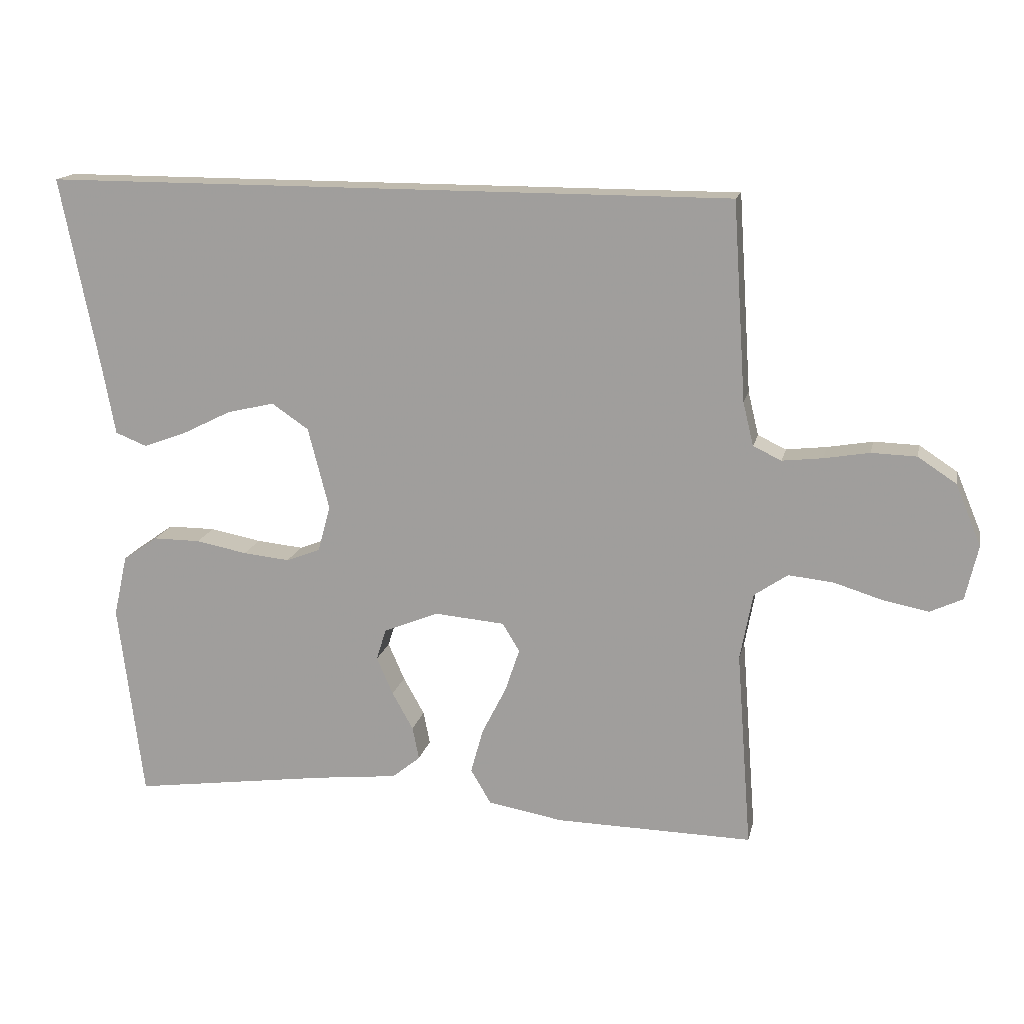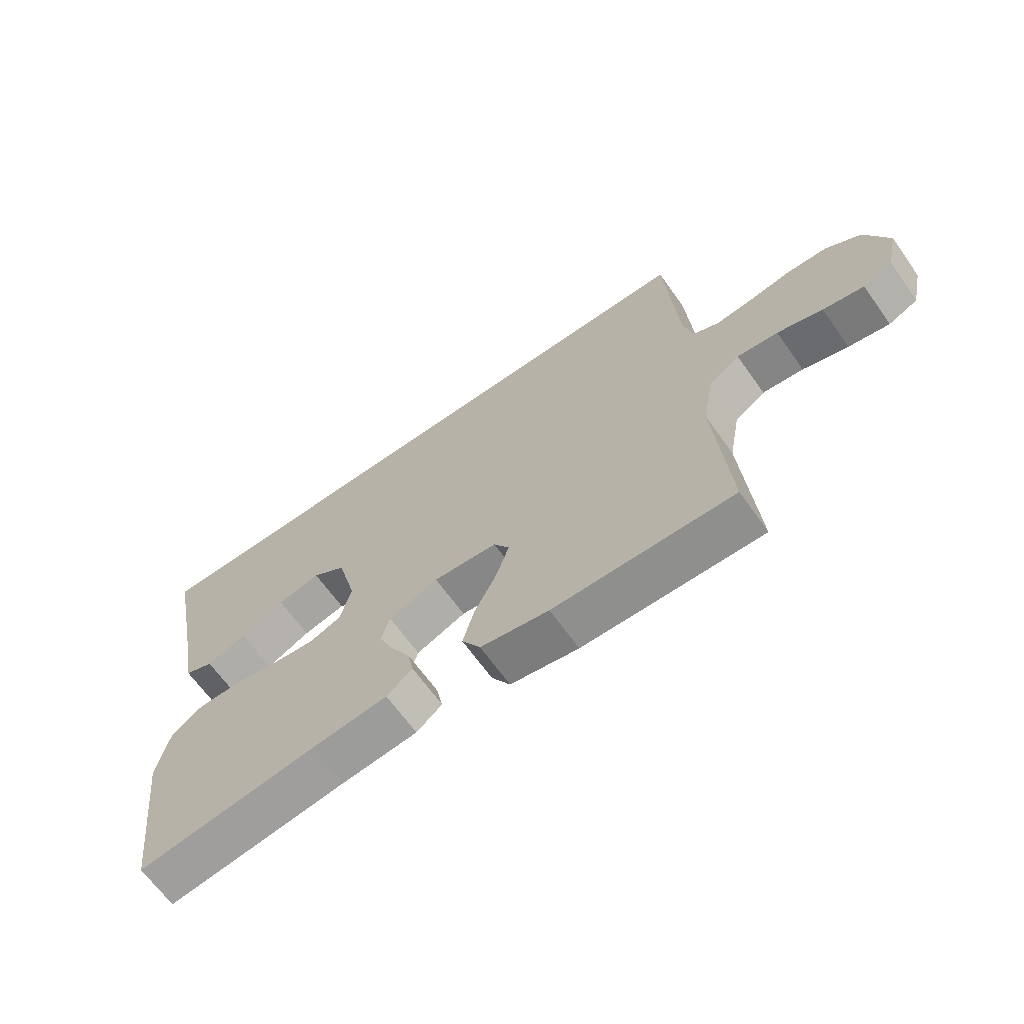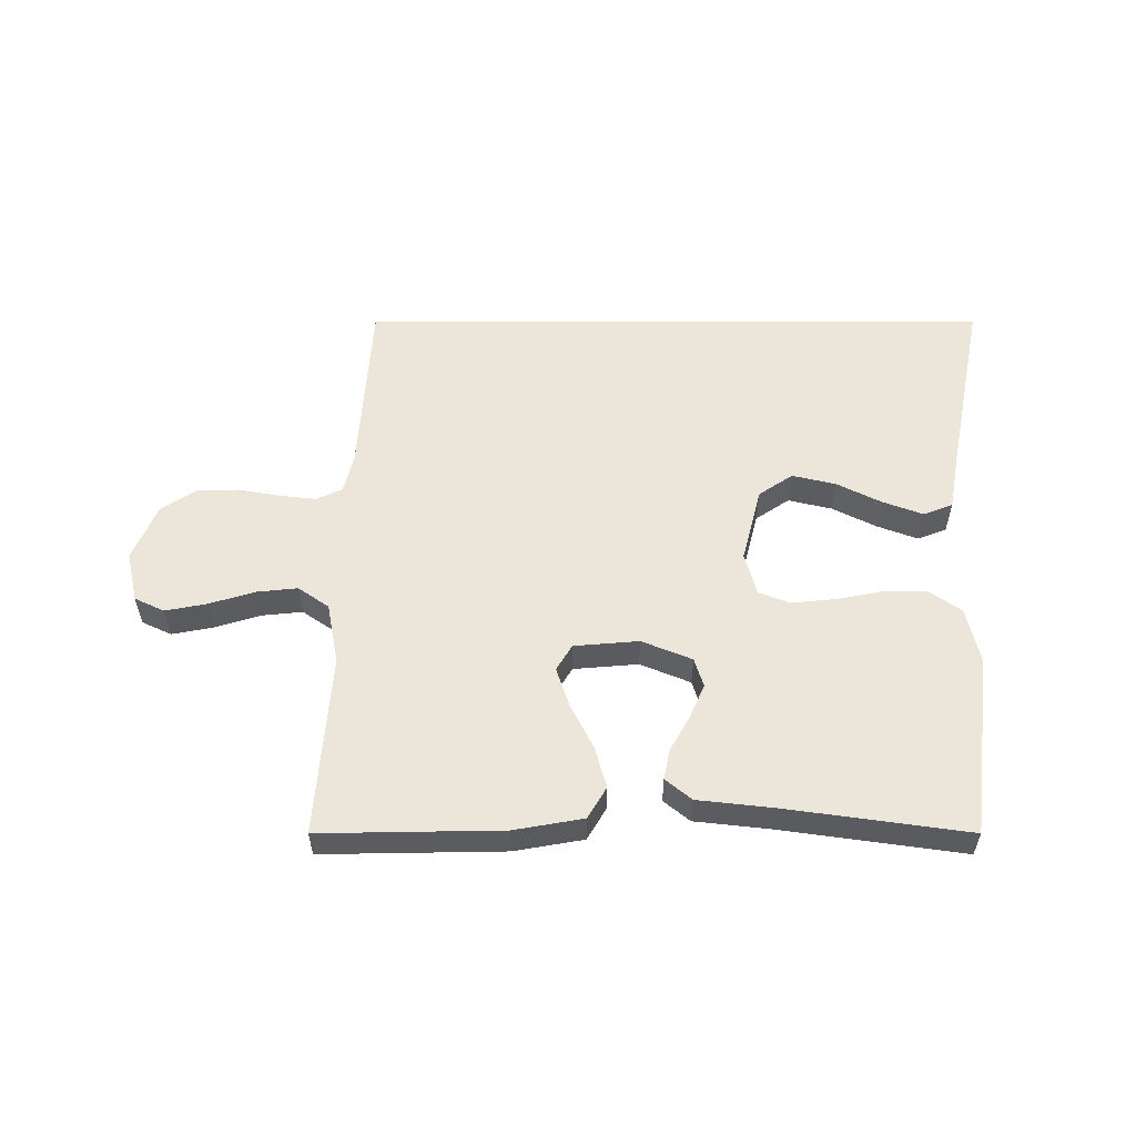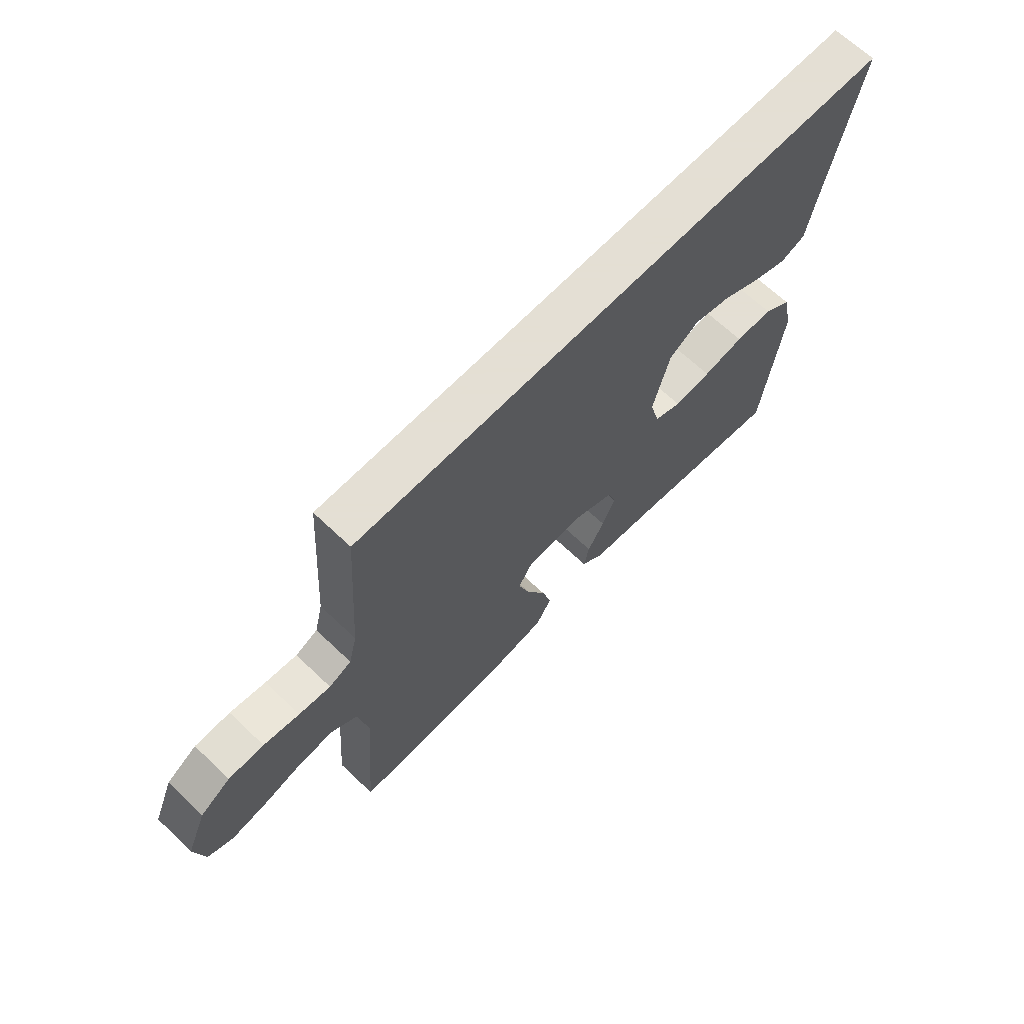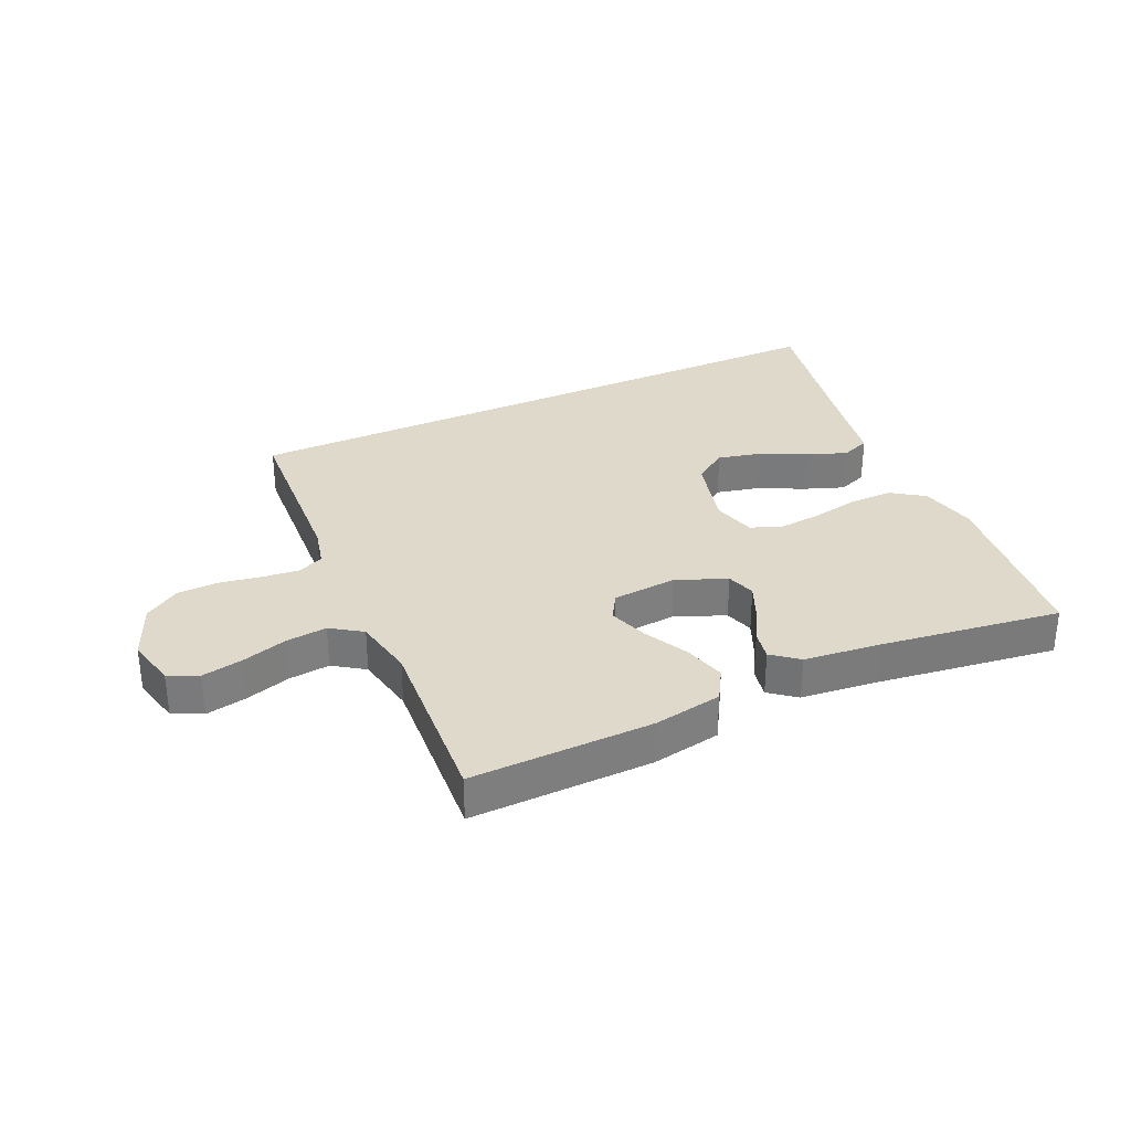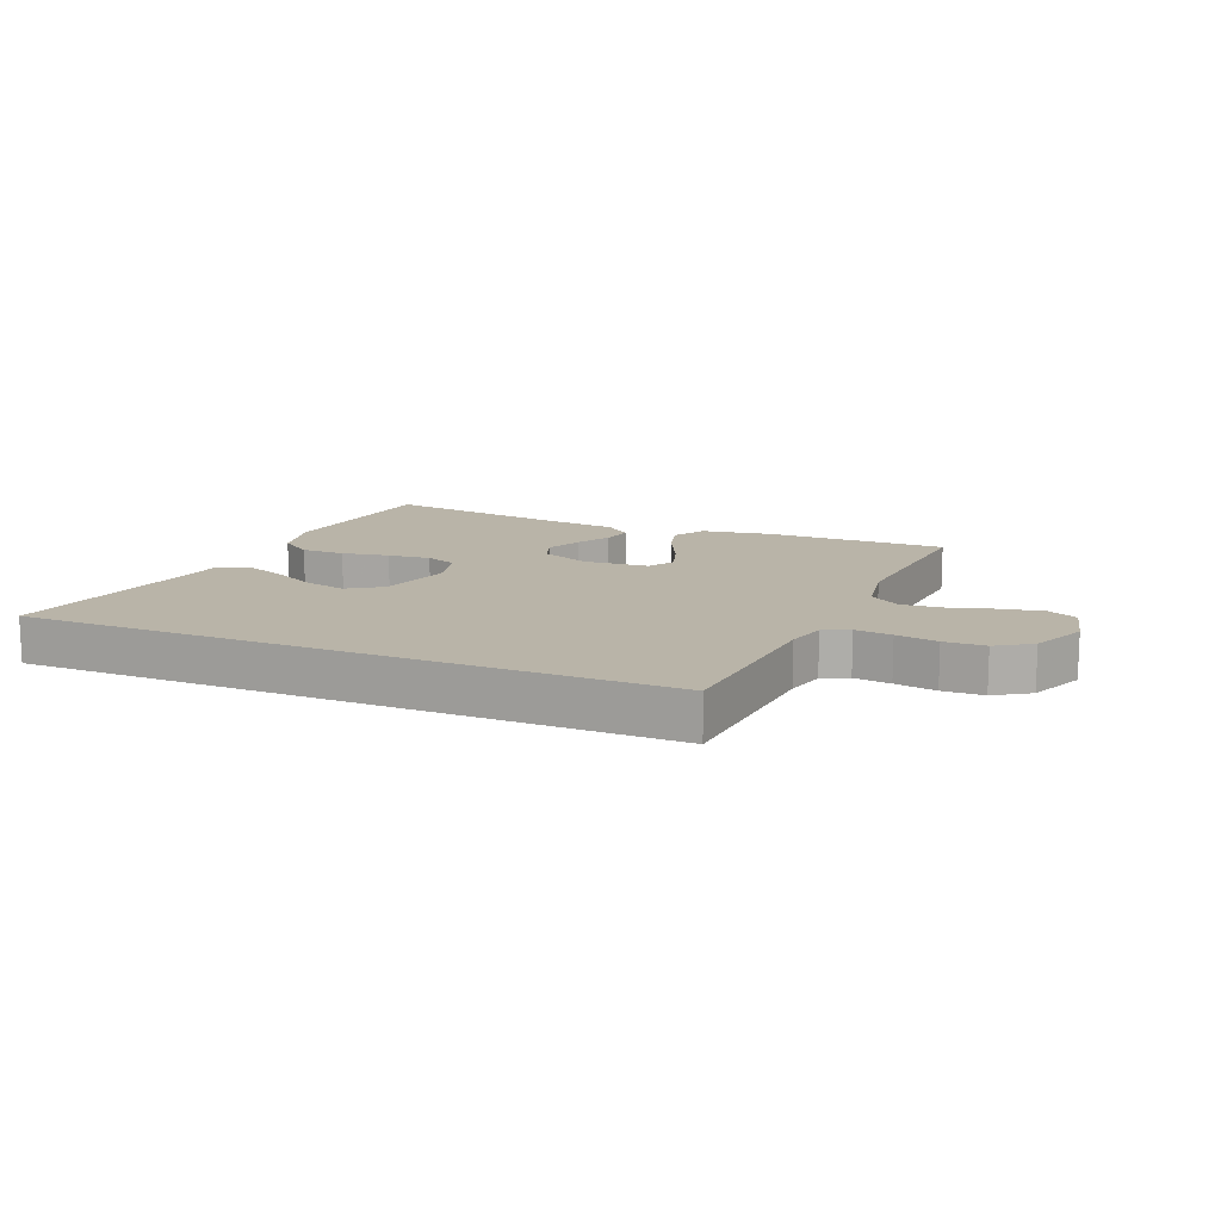
<metadata>
{"format":"obj","ext":"obj","renderer":"f3d","projection":"perspective","resolution":1024,"background":"white","views":[{"elev":15.8,"azim":12.3,"up":"+Z"},{"elev":-65.9,"azim":35.4,"up":"+Z"},{"elev":55.9,"azim":180.0,"up":"+Y"},{"elev":66.3,"azim":133.7,"up":"+Z"},{"elev":31.8,"azim":155.2,"up":"+Y"},{"elev":13.2,"azim":22.9,"up":"+Y"}]}
</metadata>
<code>
v 0.5 0.07 -0.5
v 0.2 0.07 -0.495
v 0.086 0.07 -0.475
v 0.055 0.07 -0.423
v 0.074 0.07 -0.354
v 0.111 0.07 -0.281
v 0.133 0.07 -0.215
v 0.107 0.07 -0.172
v 0 0.07 -0.163
v -0.083 0.07 -0.197
v -0.098 0.07 -0.245
v -0.073 0.07 -0.302
v -0.041 0.07 -0.359
v -0.031 0.07 -0.409
v -0.074 0.07 -0.444
v -0.2 0.07 -0.458
v -0.5 0.07 -0.5
v -0.537 0.07 -0.2
v -0.516 0.07 -0.106
v -0.463 0.07 -0.069
v -0.391 0.07 -0.069
v -0.313 0.07 -0.084
v -0.242 0.07 -0.091
v -0.19 0.07 -0.071
v -0.171 0.07 0
v -0.203 0.07 0.124
v -0.259 0.07 0.162
v -0.331 0.07 0.145
v -0.405 0.07 0.108
v -0.472 0.07 0.083
v -0.52 0.07 0.102
v -0.538 0.07 0.2
v -0.598 0.07 0.5
v 0.452 0.07 0.5
v 0.472 0.07 0.2
v 0.488 0.07 0.134
v 0.531 0.07 0.114
v 0.592 0.07 0.121
v 0.661 0.07 0.133
v 0.729 0.07 0.131
v 0.787 0.07 0.093
v 0.826 0.07 0
v 0.807 0.07 -0.083
v 0.758 0.07 -0.106
v 0.69 0.07 -0.093
v 0.615 0.07 -0.07
v 0.547 0.07 -0.063
v 0.496 0.07 -0.098
v 0.477 0.07 -0.2
v 0.5 0 -0.5
v 0.2 0 -0.495
v 0.086 0 -0.475
v 0.055 0 -0.423
v 0.074 0 -0.354
v 0.111 0 -0.281
v 0.133 0 -0.215
v 0.107 0 -0.172
v 0 0 -0.163
v -0.083 0 -0.197
v -0.098 0 -0.245
v -0.073 0 -0.302
v -0.041 0 -0.359
v -0.031 0 -0.409
v -0.074 0 -0.444
v -0.2 0 -0.458
v -0.5 0 -0.5
v -0.537 0 -0.2
v -0.516 0 -0.106
v -0.463 0 -0.069
v -0.391 0 -0.069
v -0.313 0 -0.084
v -0.242 0 -0.091
v -0.19 0 -0.071
v -0.171 0 0
v -0.203 0 0.124
v -0.259 0 0.162
v -0.331 0 0.145
v -0.405 0 0.108
v -0.472 0 0.083
v -0.52 0 0.102
v -0.538 0 0.2
v -0.598 0 0.5
v 0.452 0 0.5
v 0.472 0 0.2
v 0.488 0 0.134
v 0.531 0 0.114
v 0.592 0 0.121
v 0.661 0 0.133
v 0.729 0 0.131
v 0.787 0 0.093
v 0.826 0 0
v 0.807 0 -0.083
v 0.758 0 -0.106
v 0.69 0 -0.093
v 0.615 0 -0.07
v 0.547 0 -0.063
v 0.496 0 -0.098
v 0.477 0 -0.2
f 44 45 46
f 43 44 46
f 42 43 46
f 41 42 46
f 40 41 46
f 39 40 46
f 38 39 46
f 37 38 46 47
f 36 37 47 48
f 32 33 34 35
f 30 31 32
f 29 30 32
f 28 29 32
f 27 28 32
f 27 32 35 36
f 20 21 22
f 19 20 22
f 18 19 22
f 17 18 22
f 16 17 22
f 16 22 23
f 15 16 23
f 14 15 23
f 13 14 23
f 12 13 23
f 11 12 23 24
f 4 5 6
f 3 4 6
f 2 3 6
f 1 2 6
f 49 1 6
f 49 6 7
f 36 48 49
f 27 36 49
f 26 27 49
f 25 26 49
f 10 11 24 25
f 9 10 25
f 8 9 25 49
f 7 8 49
f 95 94 93
f 95 93 92
f 95 92 91
f 95 91 90
f 95 90 89
f 95 89 88
f 95 88 87
f 96 95 87 86
f 97 96 86 85
f 84 83 82 81
f 81 80 79
f 81 79 78
f 81 78 77
f 81 77 76
f 85 84 81 76
f 71 70 69
f 71 69 68
f 71 68 67
f 71 67 66
f 71 66 65
f 72 71 65
f 72 65 64
f 72 64 63
f 72 63 62
f 72 62 61
f 73 72 61 60
f 55 54 53
f 55 53 52
f 55 52 51
f 55 51 50
f 55 50 98
f 56 55 98
f 98 97 85
f 98 85 76
f 98 76 75
f 98 75 74
f 74 73 60 59
f 74 59 58
f 98 74 58 57
f 98 57 56
f 1 50 51 2
f 2 51 52 3
f 3 52 53 4
f 4 53 54 5
f 5 54 55 6
f 6 55 56 7
f 7 56 57 8
f 8 57 58 9
f 9 58 59 10
f 10 59 60 11
f 11 60 61 12
f 12 61 62 13
f 13 62 63 14
f 14 63 64 15
f 15 64 65 16
f 16 65 66 17
f 17 66 67 18
f 18 67 68 19
f 19 68 69 20
f 20 69 70 21
f 21 70 71 22
f 22 71 72 23
f 23 72 73 24
f 24 73 74 25
f 25 74 75 26
f 26 75 76 27
f 27 76 77 28
f 28 77 78 29
f 29 78 79 30
f 30 79 80 31
f 31 80 81 32
f 32 81 82 33
f 33 82 83 34
f 34 83 84 35
f 35 84 85 36
f 36 85 86 37
f 37 86 87 38
f 38 87 88 39
f 39 88 89 40
f 40 89 90 41
f 41 90 91 42
f 42 91 92 43
f 43 92 93 44
f 44 93 94 45
f 45 94 95 46
f 46 95 96 47
f 47 96 97 48
f 48 97 98 49
f 49 98 50 1

</code>
